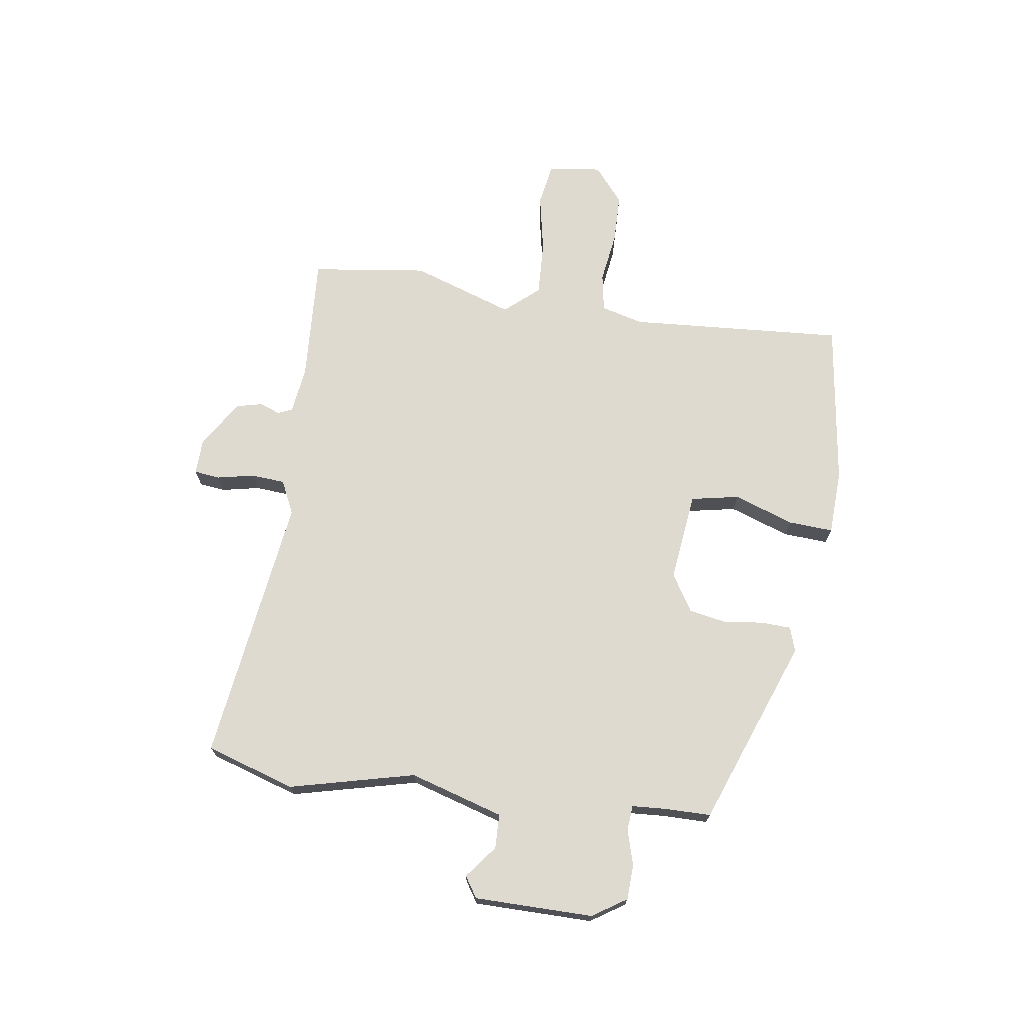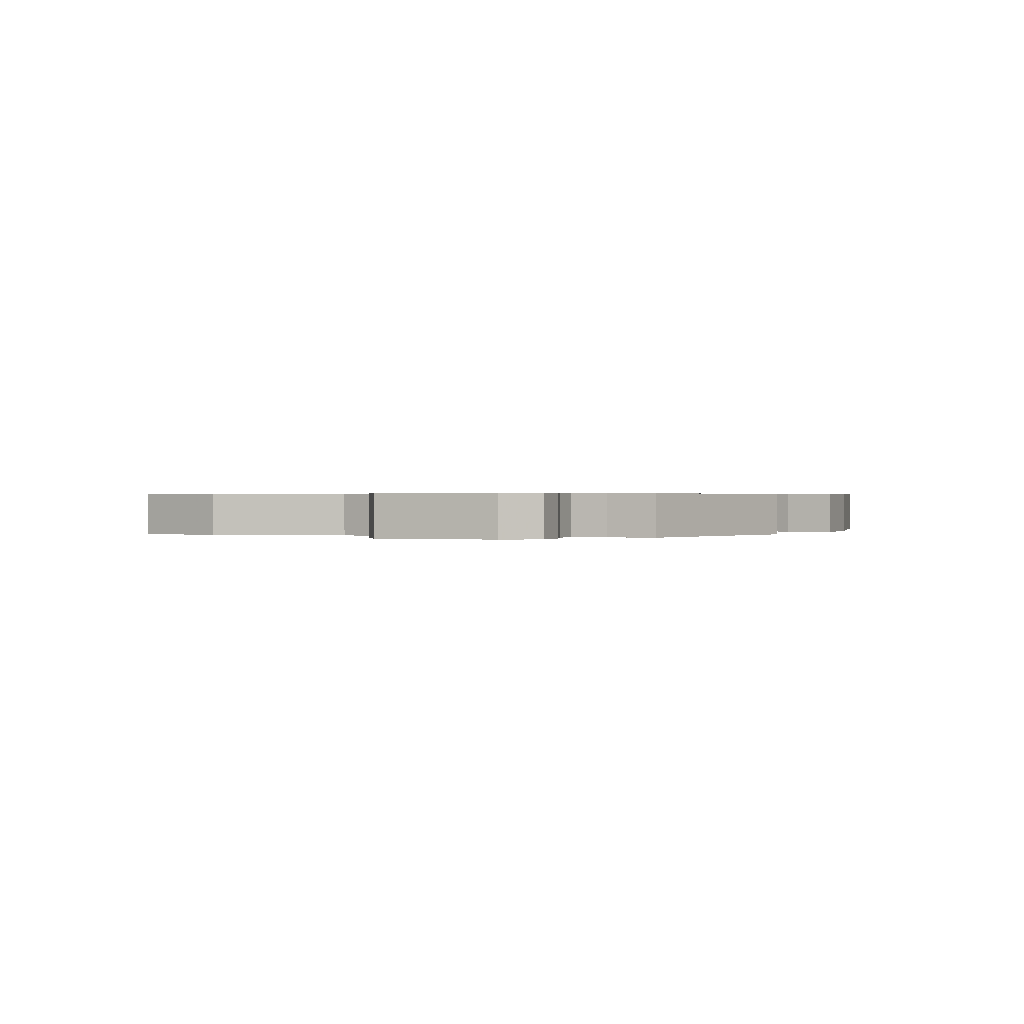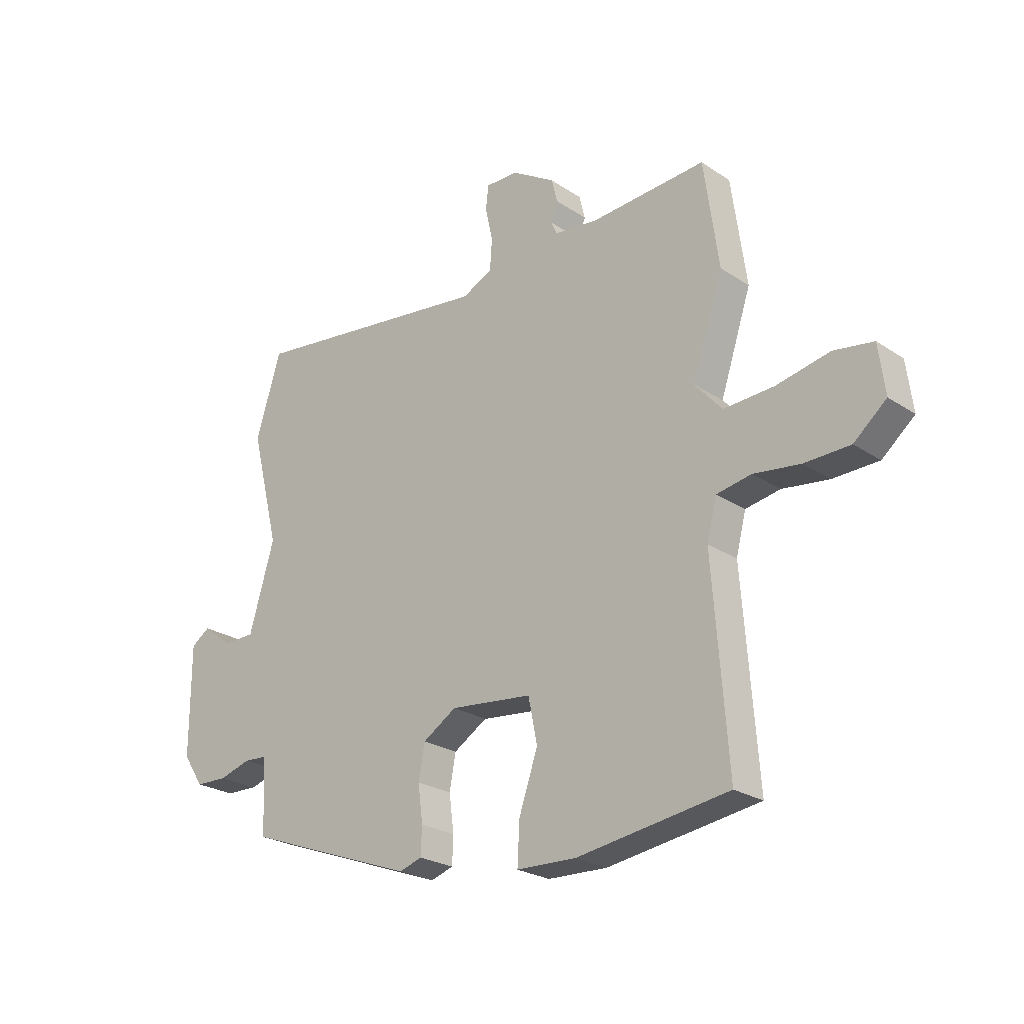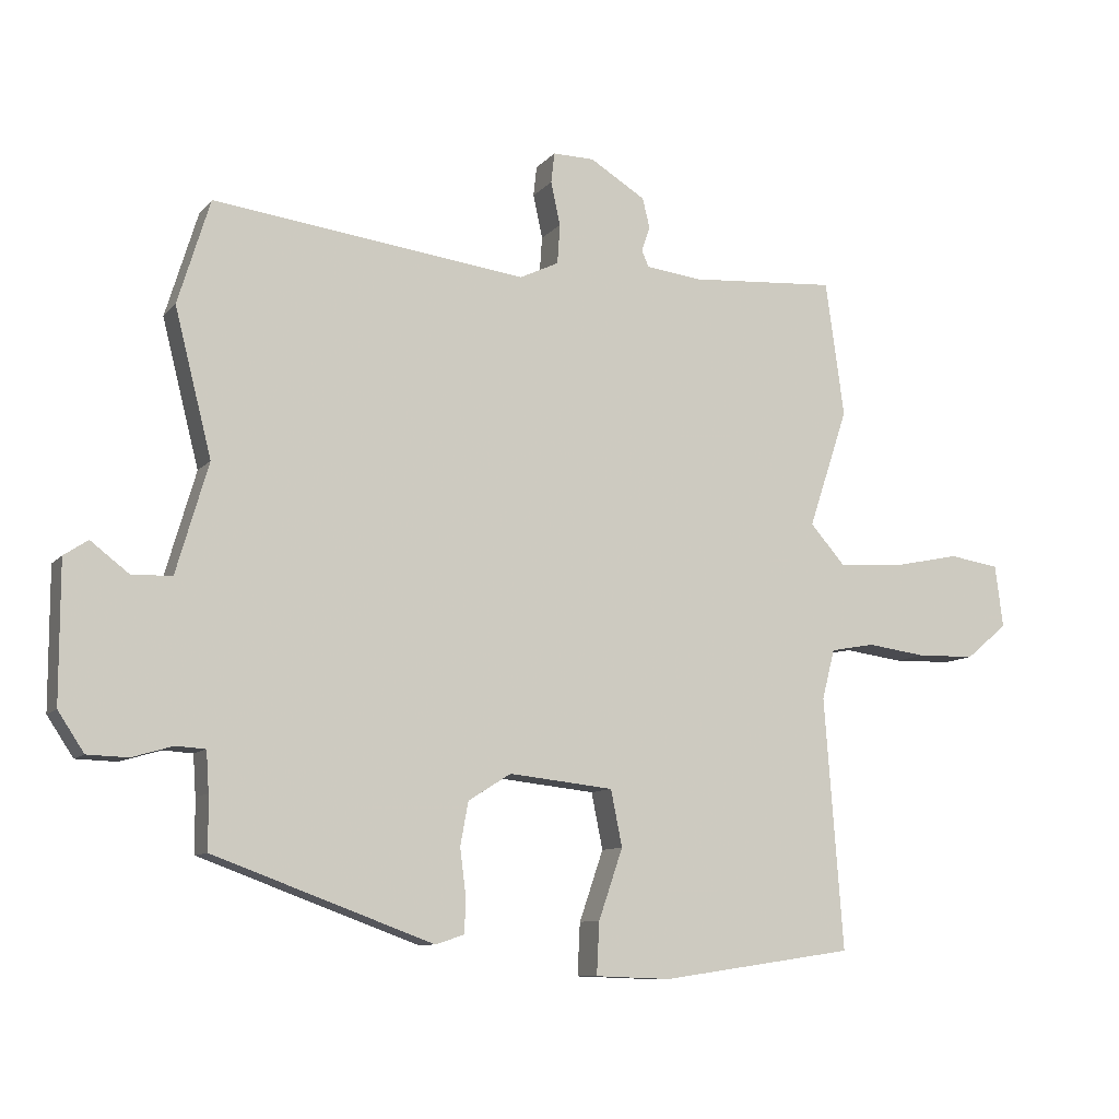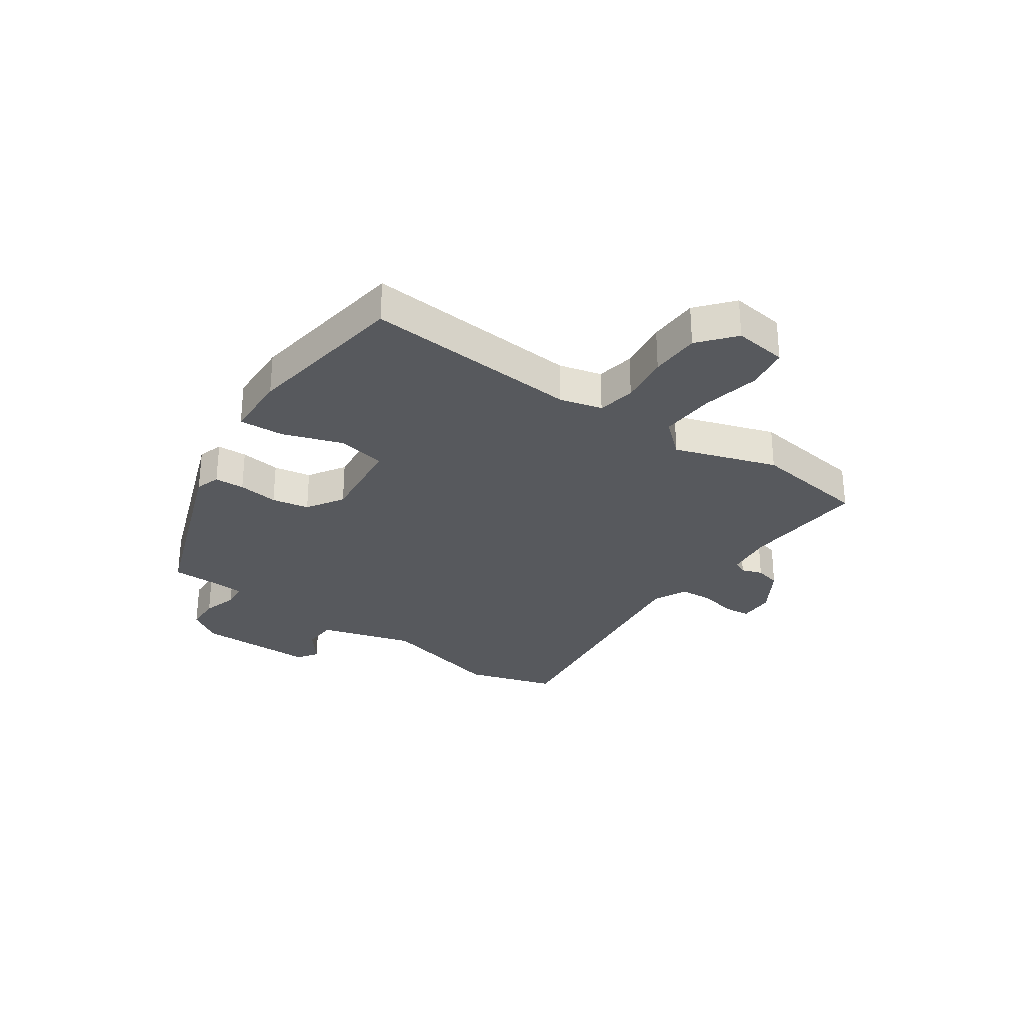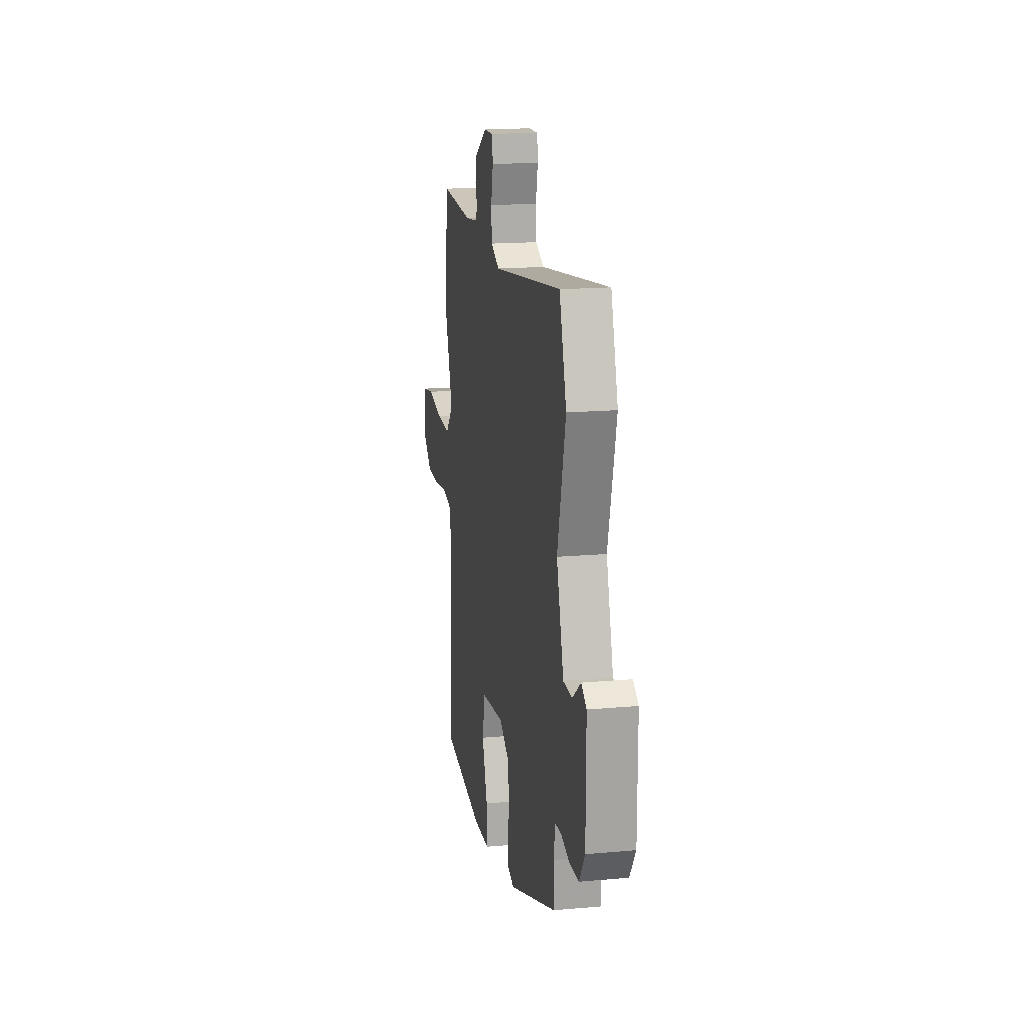
<metadata>
{"format":"obj","ext":"obj","renderer":"f3d","projection":"perspective","resolution":1024,"background":"white","views":[{"elev":70.9,"azim":98.7,"up":"+Y"},{"elev":0.5,"azim":110.6,"up":"+Y"},{"elev":-24.3,"azim":-137.5,"up":"+Z"},{"elev":-9.6,"azim":157.2,"up":"+Z"},{"elev":-29.5,"azim":-124.9,"up":"+Y"},{"elev":16.8,"azim":79.7,"up":"+Z"}]}
</metadata>
<code>
v -0.506 0.07 -0.486
v -0.478 0.07 -0.11
v -0.497 0.07 -0.036
v -0.563 0.07 -0.024
v -0.651 0.07 -0.036
v -0.738 0.07 -0.034
v -0.8 0.07 0.018
v -0.788 0.07 0.111
v -0.713 0.07 0.123
v -0.611 0.07 0.102
v -0.516 0.07 0.097
v -0.464 0.07 0.156
v -0.523 0.07 0.334
v -0.495 0.07 0.536
v -0.276 0.07 0.521
v -0.192 0.07 0.531
v -0.181 0.07 0.556
v -0.194 0.07 0.592
v -0.183 0.07 0.637
v -0.1 0.07 0.688
v -0.038 0.07 0.689
v -0.033 0.07 0.644
v -0.047 0.07 0.579
v -0.043 0.07 0.52
v 0.015 0.07 0.492
v 0.484 0.07 0.552
v 0.532 0.07 0.396
v 0.477 0.07 0.178
v 0.525 0.07 0.014
v 0.585 0.07 0.012
v 0.642 0.07 0.056
v 0.678 0.07 0.032
v 0.678 0.07 -0.175
v 0.639 0.07 -0.234
v 0.578 0.07 -0.236
v 0.517 0.07 -0.218
v 0.473 0.07 -0.221
v 0.469 0.07 -0.281
v 0.468 0.07 -0.361
v 0.141 0.07 -0.481
v 0.098 0.07 -0.467
v 0.096 0.07 -0.415
v 0.105 0.07 -0.345
v 0.093 0.07 -0.28
v 0.029 0.07 -0.24
v -0.127 0.07 -0.257
v -0.144 0.07 -0.341
v -0.108 0.07 -0.446
v -0.104 0.07 -0.524
v -0.217 0.07 -0.528
v -0.506 0 -0.486
v -0.478 0 -0.11
v -0.497 0 -0.036
v -0.563 0 -0.024
v -0.651 0 -0.036
v -0.738 0 -0.034
v -0.8 0 0.018
v -0.788 0 0.111
v -0.713 0 0.123
v -0.611 0 0.102
v -0.516 0 0.097
v -0.464 0 0.156
v -0.523 0 0.334
v -0.495 0 0.536
v -0.276 0 0.521
v -0.192 0 0.531
v -0.181 0 0.556
v -0.194 0 0.592
v -0.183 0 0.637
v -0.1 0 0.688
v -0.038 0 0.689
v -0.033 0 0.644
v -0.047 0 0.579
v -0.043 0 0.52
v 0.015 0 0.492
v 0.484 0 0.552
v 0.532 0 0.396
v 0.477 0 0.178
v 0.525 0 0.014
v 0.585 0 0.012
v 0.642 0 0.056
v 0.678 0 0.032
v 0.678 0 -0.175
v 0.639 0 -0.234
v 0.578 0 -0.236
v 0.517 0 -0.218
v 0.473 0 -0.221
v 0.469 0 -0.281
v 0.468 0 -0.361
v 0.141 0 -0.481
v 0.098 0 -0.467
v 0.096 0 -0.415
v 0.105 0 -0.345
v 0.093 0 -0.28
v 0.029 0 -0.24
v -0.127 0 -0.257
v -0.144 0 -0.341
v -0.108 0 -0.446
v -0.104 0 -0.524
v -0.217 0 -0.528
f 50 1 2
f 49 50 2
f 48 49 2
f 47 48 2
f 46 47 2 3
f 45 46 3
f 41 42 43
f 40 41 43
f 39 40 43
f 38 39 43
f 37 38 43 44
f 34 35 36
f 33 34 36
f 32 33 36
f 31 32 36
f 30 31 36
f 29 30 36 37
f 37 44 45
f 29 37 45
f 28 29 45
f 28 45 3
f 27 28 3
f 26 27 3
f 25 26 3
f 21 22 23
f 20 21 23
f 19 20 23
f 18 19 23
f 17 18 23
f 16 17 23 24
f 12 13 14 15
f 24 25 3
f 16 24 3
f 15 16 3
f 12 15 3
f 8 9 10
f 7 8 10
f 6 7 10
f 5 6 10
f 4 5 10
f 11 12 3 4
f 4 10 11
f 52 51 100
f 52 100 99
f 52 99 98
f 52 98 97
f 53 52 97 96
f 53 96 95
f 93 92 91
f 93 91 90
f 93 90 89
f 93 89 88
f 94 93 88 87
f 86 85 84
f 86 84 83
f 86 83 82
f 86 82 81
f 86 81 80
f 87 86 80 79
f 95 94 87
f 95 87 79
f 95 79 78
f 53 95 78
f 53 78 77
f 53 77 76
f 53 76 75
f 73 72 71
f 73 71 70
f 73 70 69
f 73 69 68
f 73 68 67
f 74 73 67 66
f 65 64 63 62
f 53 75 74
f 53 74 66
f 53 66 65
f 53 65 62
f 60 59 58
f 60 58 57
f 60 57 56
f 60 56 55
f 60 55 54
f 54 53 62 61
f 61 60 54
f 1 51 52 2
f 2 52 53 3
f 3 53 54 4
f 4 54 55 5
f 5 55 56 6
f 6 56 57 7
f 7 57 58 8
f 8 58 59 9
f 9 59 60 10
f 10 60 61 11
f 11 61 62 12
f 12 62 63 13
f 13 63 64 14
f 14 64 65 15
f 15 65 66 16
f 16 66 67 17
f 17 67 68 18
f 18 68 69 19
f 19 69 70 20
f 20 70 71 21
f 21 71 72 22
f 22 72 73 23
f 23 73 74 24
f 24 74 75 25
f 25 75 76 26
f 26 76 77 27
f 27 77 78 28
f 28 78 79 29
f 29 79 80 30
f 30 80 81 31
f 31 81 82 32
f 32 82 83 33
f 33 83 84 34
f 34 84 85 35
f 35 85 86 36
f 36 86 87 37
f 37 87 88 38
f 38 88 89 39
f 39 89 90 40
f 40 90 91 41
f 41 91 92 42
f 42 92 93 43
f 43 93 94 44
f 44 94 95 45
f 45 95 96 46
f 46 96 97 47
f 47 97 98 48
f 48 98 99 49
f 49 99 100 50
f 50 100 51 1

</code>
